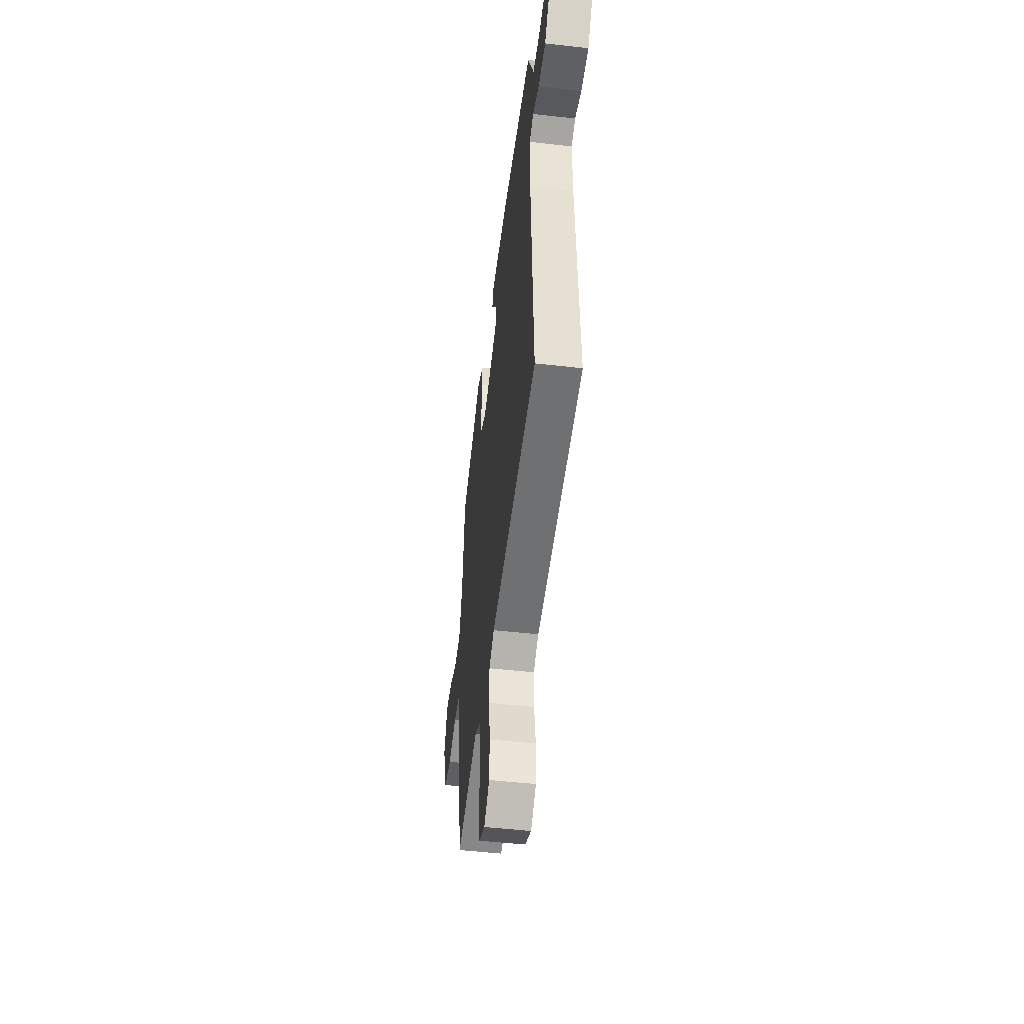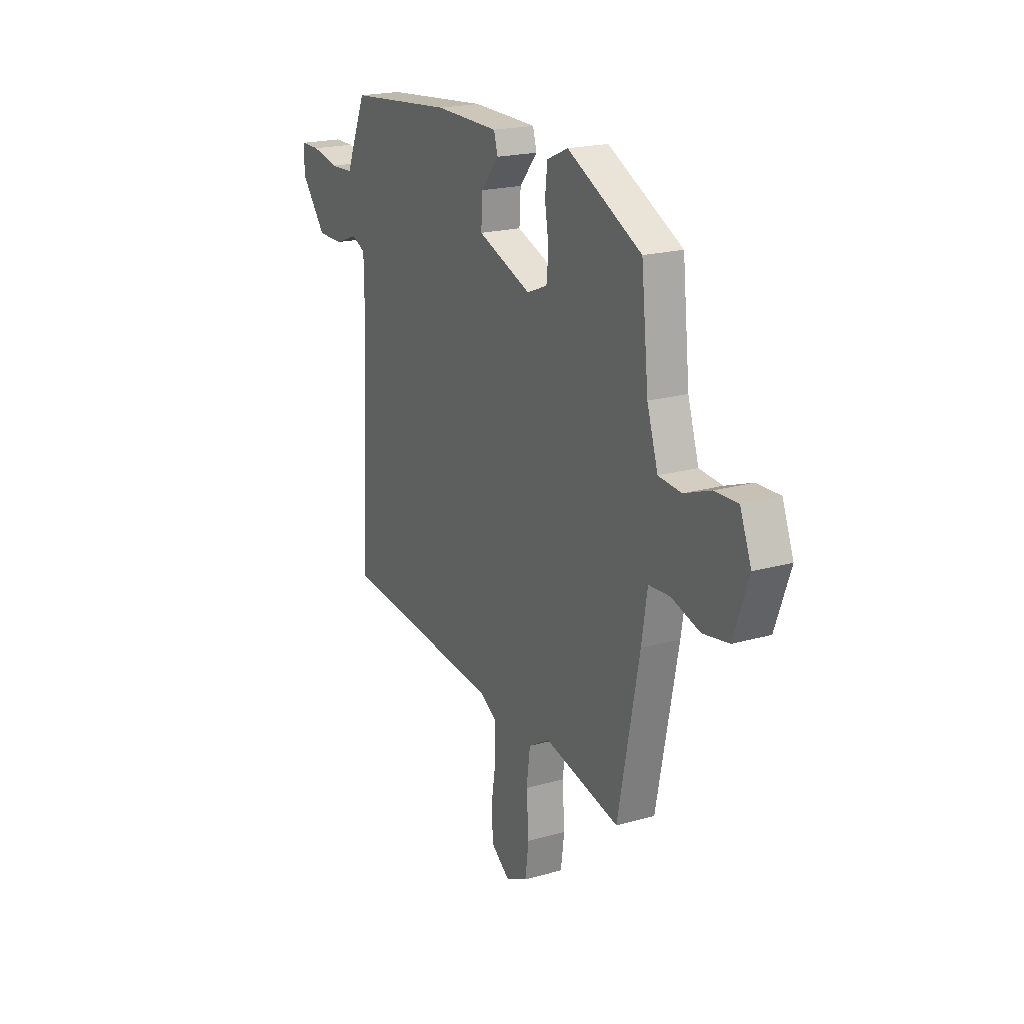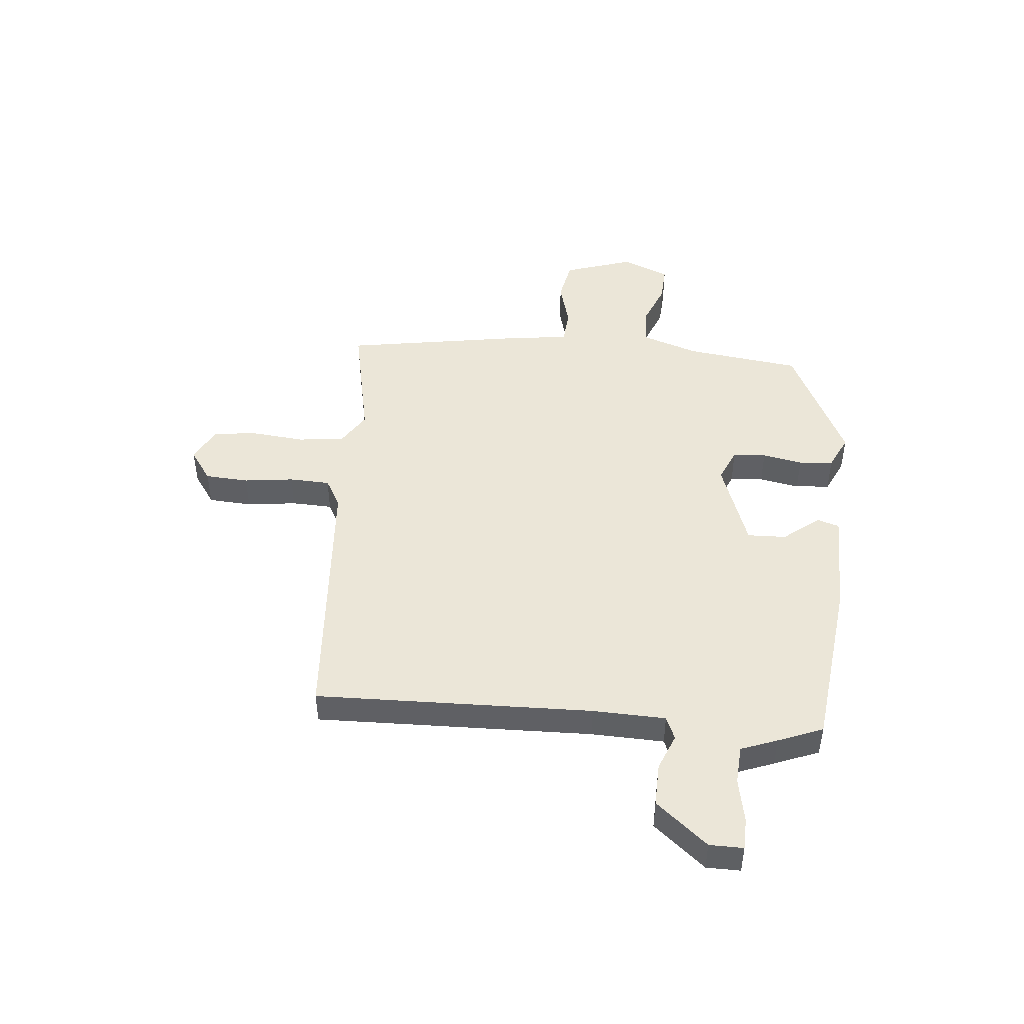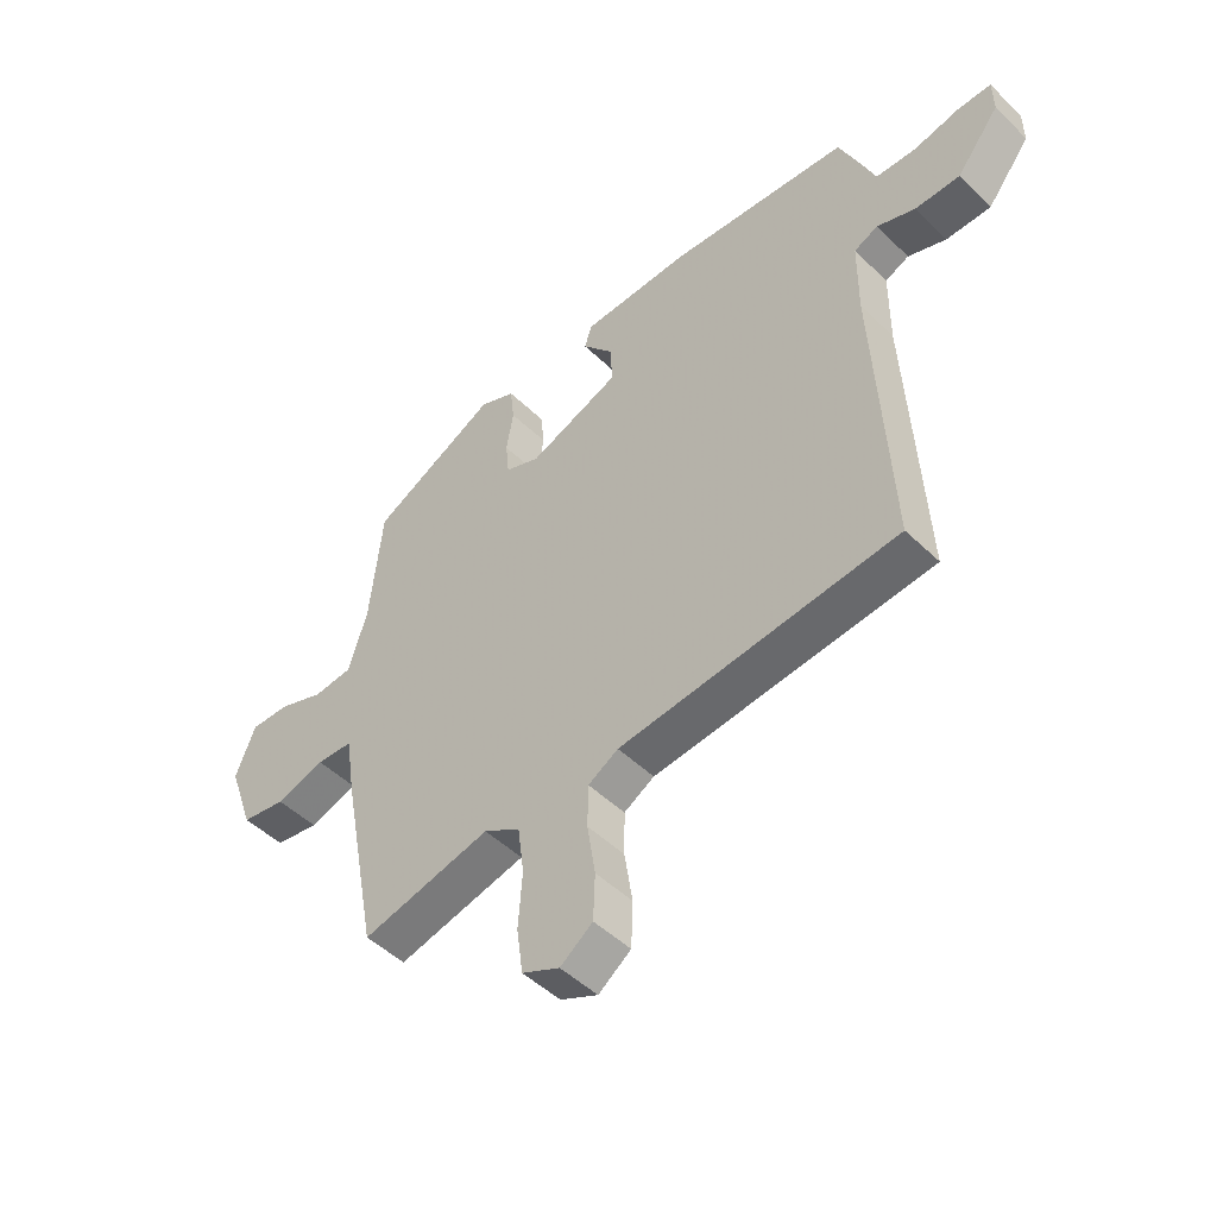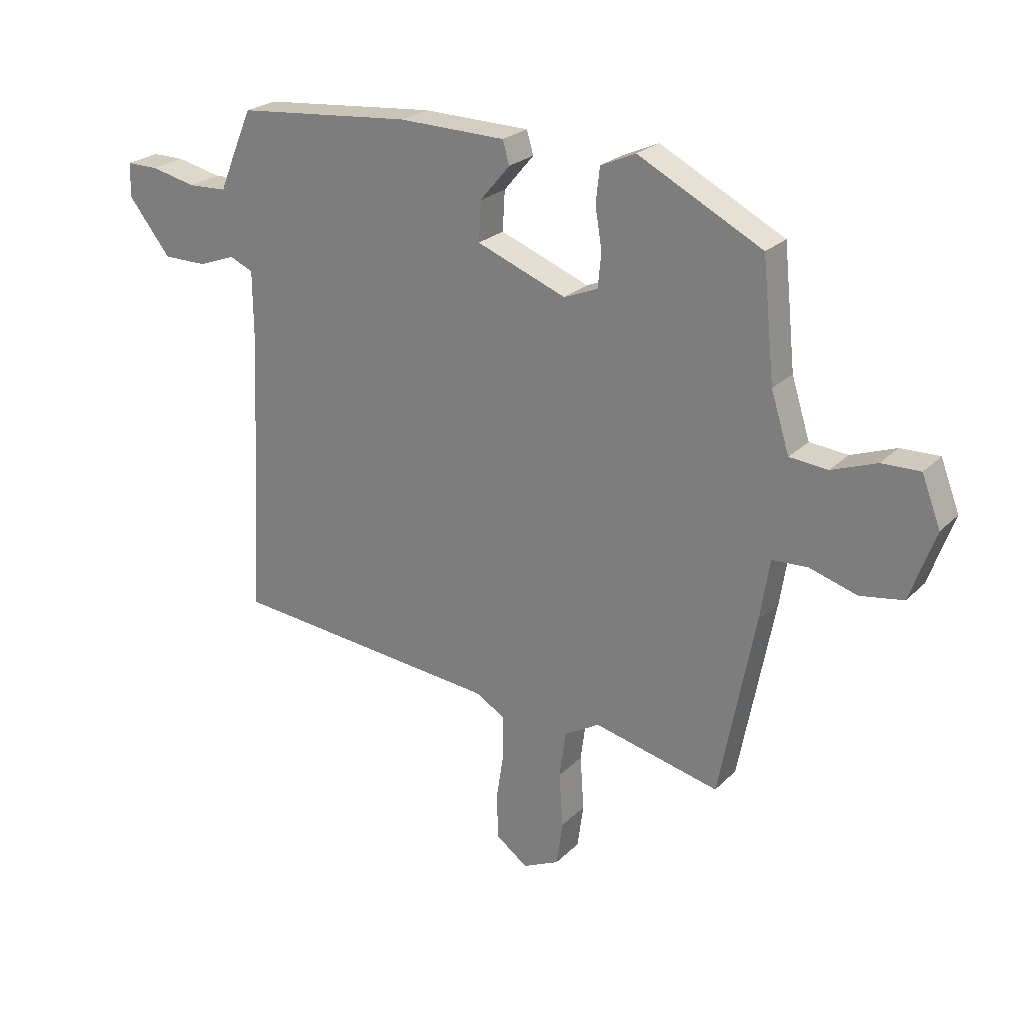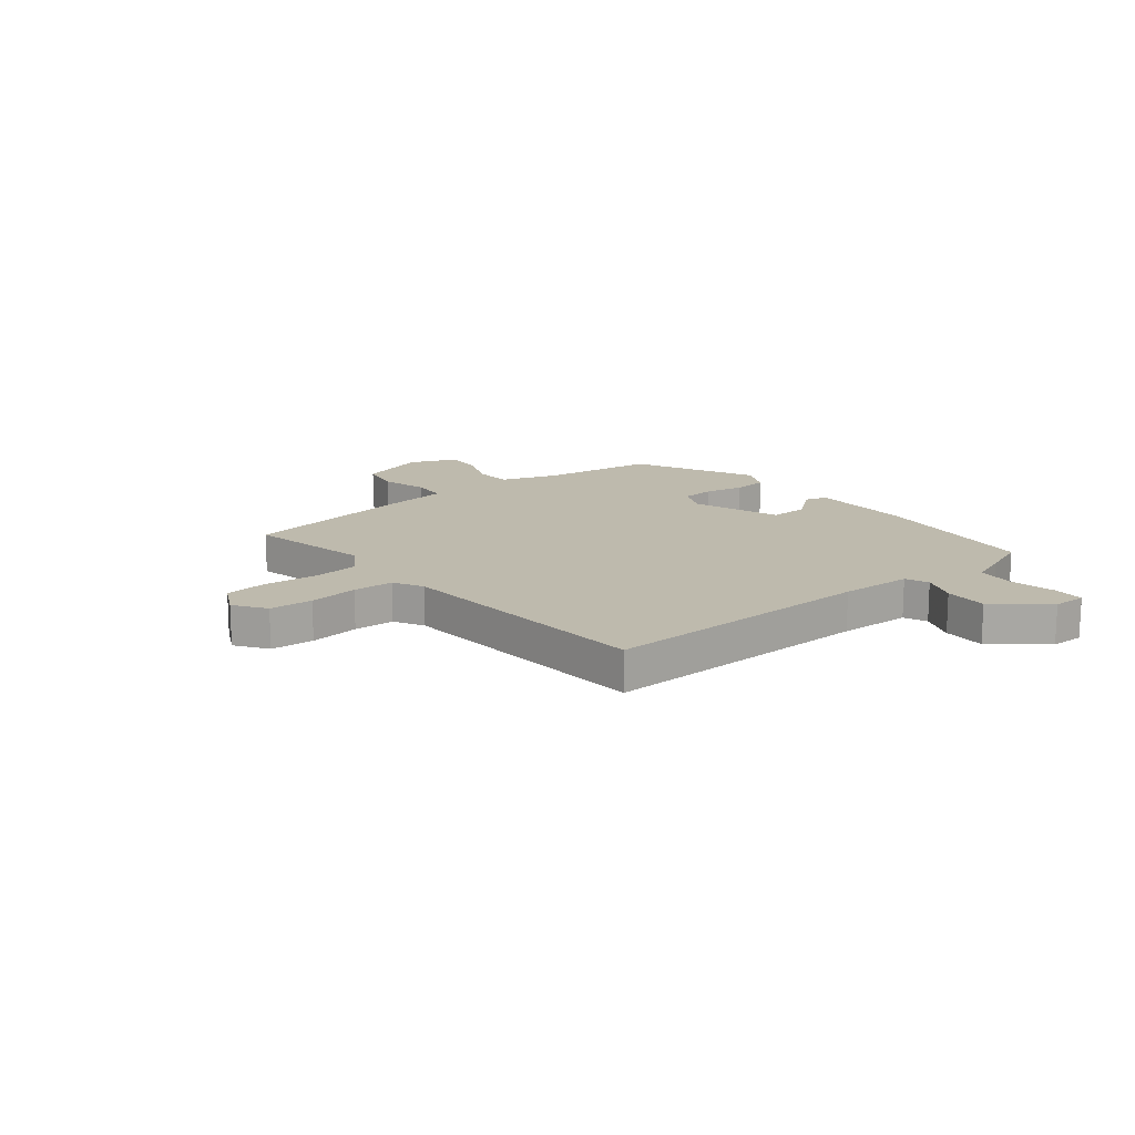
<metadata>
{"format":"obj","ext":"obj","renderer":"f3d","projection":"perspective","resolution":1024,"background":"white","views":[{"elev":-49.4,"azim":-97.2,"up":"+Z"},{"elev":20.1,"azim":62.3,"up":"+Z"},{"elev":46.5,"azim":-83.2,"up":"+Y"},{"elev":-48.6,"azim":-136.9,"up":"+Z"},{"elev":24.1,"azim":32.9,"up":"+Z"},{"elev":15.4,"azim":-127.2,"up":"+Y"}]}
</metadata>
<code>
v 0.51 0.07 0.428
v 0.532 0.07 0.216
v 0.565 0.07 0.111
v 0.634 0.07 0.105
v 0.715 0.07 0.135
v 0.784 0.07 0.137
v 0.818 0.07 0.049
v 0.773 0.07 -0.077
v 0.695 0.07 -0.09
v 0.609 0.07 -0.064
v 0.545 0.07 -0.068
v 0.528 0.07 -0.177
v 0.464 0.07 -0.508
v 0.237 0.07 -0.455
v 0.173 0.07 -0.493
v 0.162 0.07 -0.577
v 0.169 0.07 -0.675
v 0.158 0.07 -0.755
v 0.092 0.07 -0.786
v 0.035 0.07 -0.744
v 0.032 0.07 -0.664
v 0.046 0.07 -0.573
v 0.045 0.07 -0.498
v -0.008 0.07 -0.467
v -0.496 0.07 -0.42
v -0.47 0.07 0.087
v -0.471 0.07 0.221
v -0.513 0.07 0.24
v -0.58 0.07 0.215
v -0.659 0.07 0.215
v -0.735 0.07 0.311
v -0.734 0.07 0.373
v -0.676 0.07 0.373
v -0.595 0.07 0.355
v -0.524 0.07 0.358
v -0.497 0.07 0.424
v -0.462 0.07 0.505
v -0.146 0.07 0.534
v 0.047 0.07 0.53
v 0.059 0.07 0.489
v 0.005 0.07 0.425
v 0.001 0.07 0.354
v 0.162 0.07 0.292
v 0.223 0.07 0.317
v 0.229 0.07 0.378
v 0.217 0.07 0.452
v 0.224 0.07 0.515
v 0.287 0.07 0.543
v 0.51 0 0.428
v 0.532 0 0.216
v 0.565 0 0.111
v 0.634 0 0.105
v 0.715 0 0.135
v 0.784 0 0.137
v 0.818 0 0.049
v 0.773 0 -0.077
v 0.695 0 -0.09
v 0.609 0 -0.064
v 0.545 0 -0.068
v 0.528 0 -0.177
v 0.464 0 -0.508
v 0.237 0 -0.455
v 0.173 0 -0.493
v 0.162 0 -0.577
v 0.169 0 -0.675
v 0.158 0 -0.755
v 0.092 0 -0.786
v 0.035 0 -0.744
v 0.032 0 -0.664
v 0.046 0 -0.573
v 0.045 0 -0.498
v -0.008 0 -0.467
v -0.496 0 -0.42
v -0.47 0 0.087
v -0.471 0 0.221
v -0.513 0 0.24
v -0.58 0 0.215
v -0.659 0 0.215
v -0.735 0 0.311
v -0.734 0 0.373
v -0.676 0 0.373
v -0.595 0 0.355
v -0.524 0 0.358
v -0.497 0 0.424
v -0.462 0 0.505
v -0.146 0 0.534
v 0.047 0 0.53
v 0.059 0 0.489
v 0.005 0 0.425
v 0.001 0 0.354
v 0.162 0 0.292
v 0.223 0 0.317
v 0.229 0 0.378
v 0.217 0 0.452
v 0.224 0 0.515
v 0.287 0 0.543
f 48 1 2
f 47 48 2
f 46 47 2
f 45 46 2
f 44 45 2 3
f 43 44 3
f 42 43 3
f 39 40 41
f 38 39 41
f 37 38 41
f 36 37 41
f 35 36 41
f 35 41 42
f 34 35 42 3
f 32 33 34
f 31 32 34
f 30 31 34
f 29 30 34
f 28 29 34
f 27 28 34 3
f 24 25 26
f 26 27 3
f 24 26 3
f 23 24 3
f 20 21 22
f 19 20 22
f 18 19 22
f 17 18 22
f 16 17 22
f 15 16 22 23
f 23 3 4
f 15 23 4
f 14 15 4
f 11 12 13 14
f 8 9 10
f 7 8 10
f 6 7 10
f 5 6 10
f 4 5 10
f 4 10 11
f 4 11 14
f 50 49 96
f 50 96 95
f 50 95 94
f 50 94 93
f 51 50 93 92
f 51 92 91
f 51 91 90
f 89 88 87
f 89 87 86
f 89 86 85
f 89 85 84
f 89 84 83
f 90 89 83
f 51 90 83 82
f 82 81 80
f 82 80 79
f 82 79 78
f 82 78 77
f 82 77 76
f 51 82 76 75
f 74 73 72
f 51 75 74
f 51 74 72
f 51 72 71
f 70 69 68
f 70 68 67
f 70 67 66
f 70 66 65
f 70 65 64
f 71 70 64 63
f 52 51 71
f 52 71 63
f 52 63 62
f 62 61 60 59
f 58 57 56
f 58 56 55
f 58 55 54
f 58 54 53
f 58 53 52
f 59 58 52
f 62 59 52
f 1 49 50 2
f 2 50 51 3
f 3 51 52 4
f 4 52 53 5
f 5 53 54 6
f 6 54 55 7
f 7 55 56 8
f 8 56 57 9
f 9 57 58 10
f 10 58 59 11
f 11 59 60 12
f 12 60 61 13
f 13 61 62 14
f 14 62 63 15
f 15 63 64 16
f 16 64 65 17
f 17 65 66 18
f 18 66 67 19
f 19 67 68 20
f 20 68 69 21
f 21 69 70 22
f 22 70 71 23
f 23 71 72 24
f 24 72 73 25
f 25 73 74 26
f 26 74 75 27
f 27 75 76 28
f 28 76 77 29
f 29 77 78 30
f 30 78 79 31
f 31 79 80 32
f 32 80 81 33
f 33 81 82 34
f 34 82 83 35
f 35 83 84 36
f 36 84 85 37
f 37 85 86 38
f 38 86 87 39
f 39 87 88 40
f 40 88 89 41
f 41 89 90 42
f 42 90 91 43
f 43 91 92 44
f 44 92 93 45
f 45 93 94 46
f 46 94 95 47
f 47 95 96 48
f 48 96 49 1

</code>
